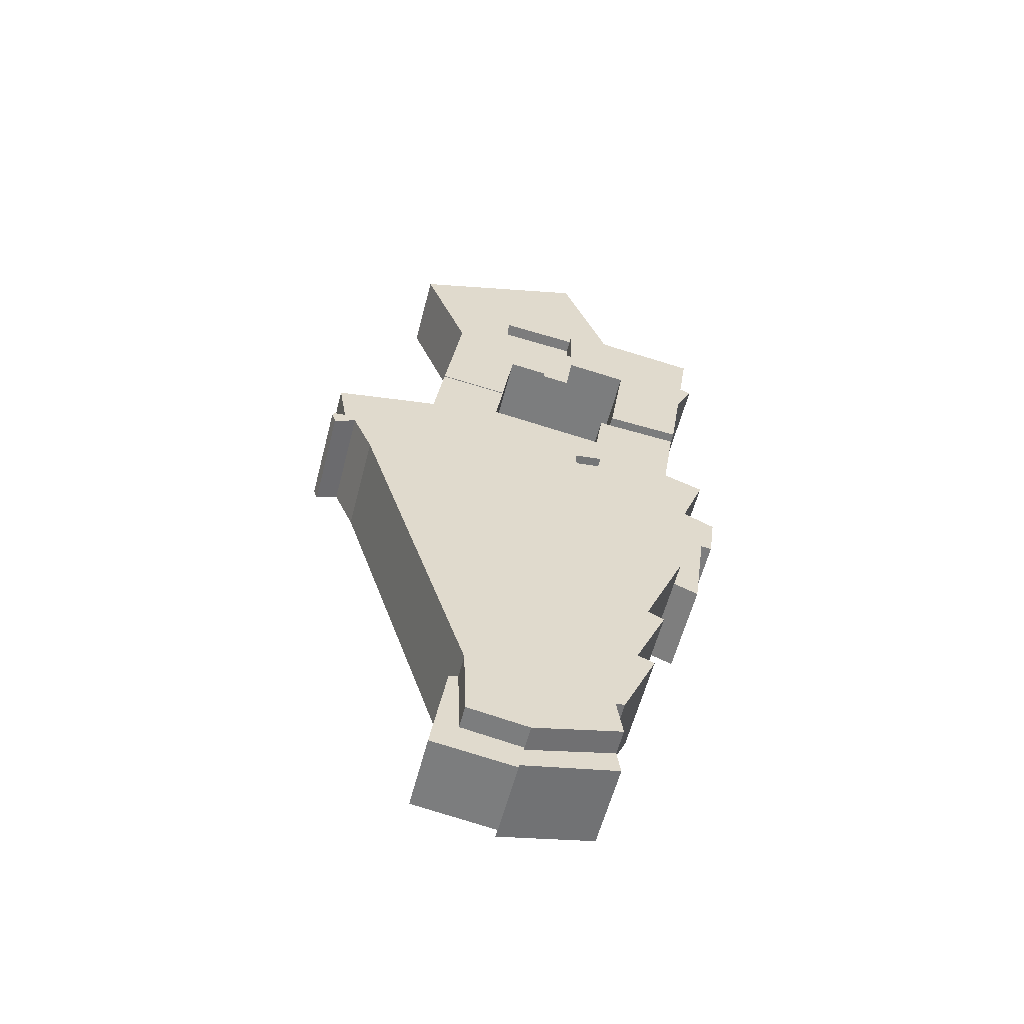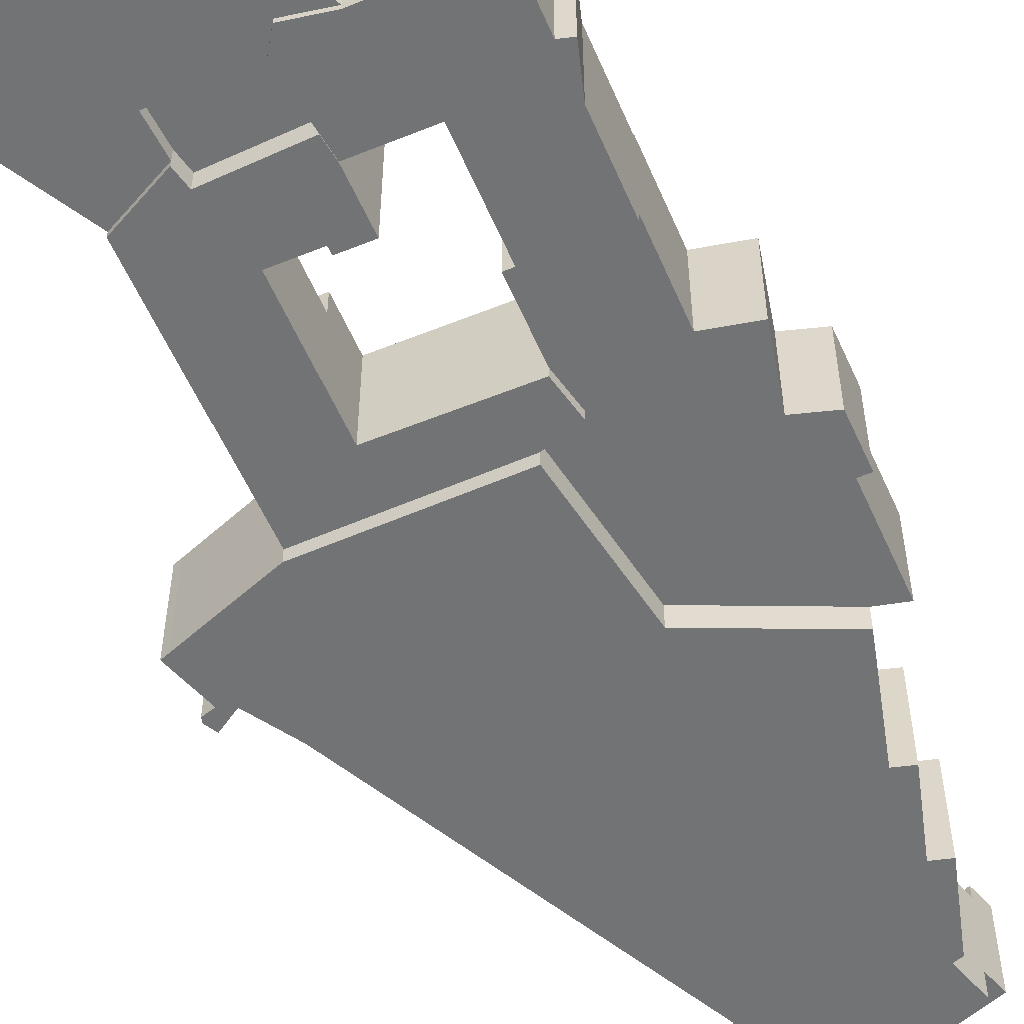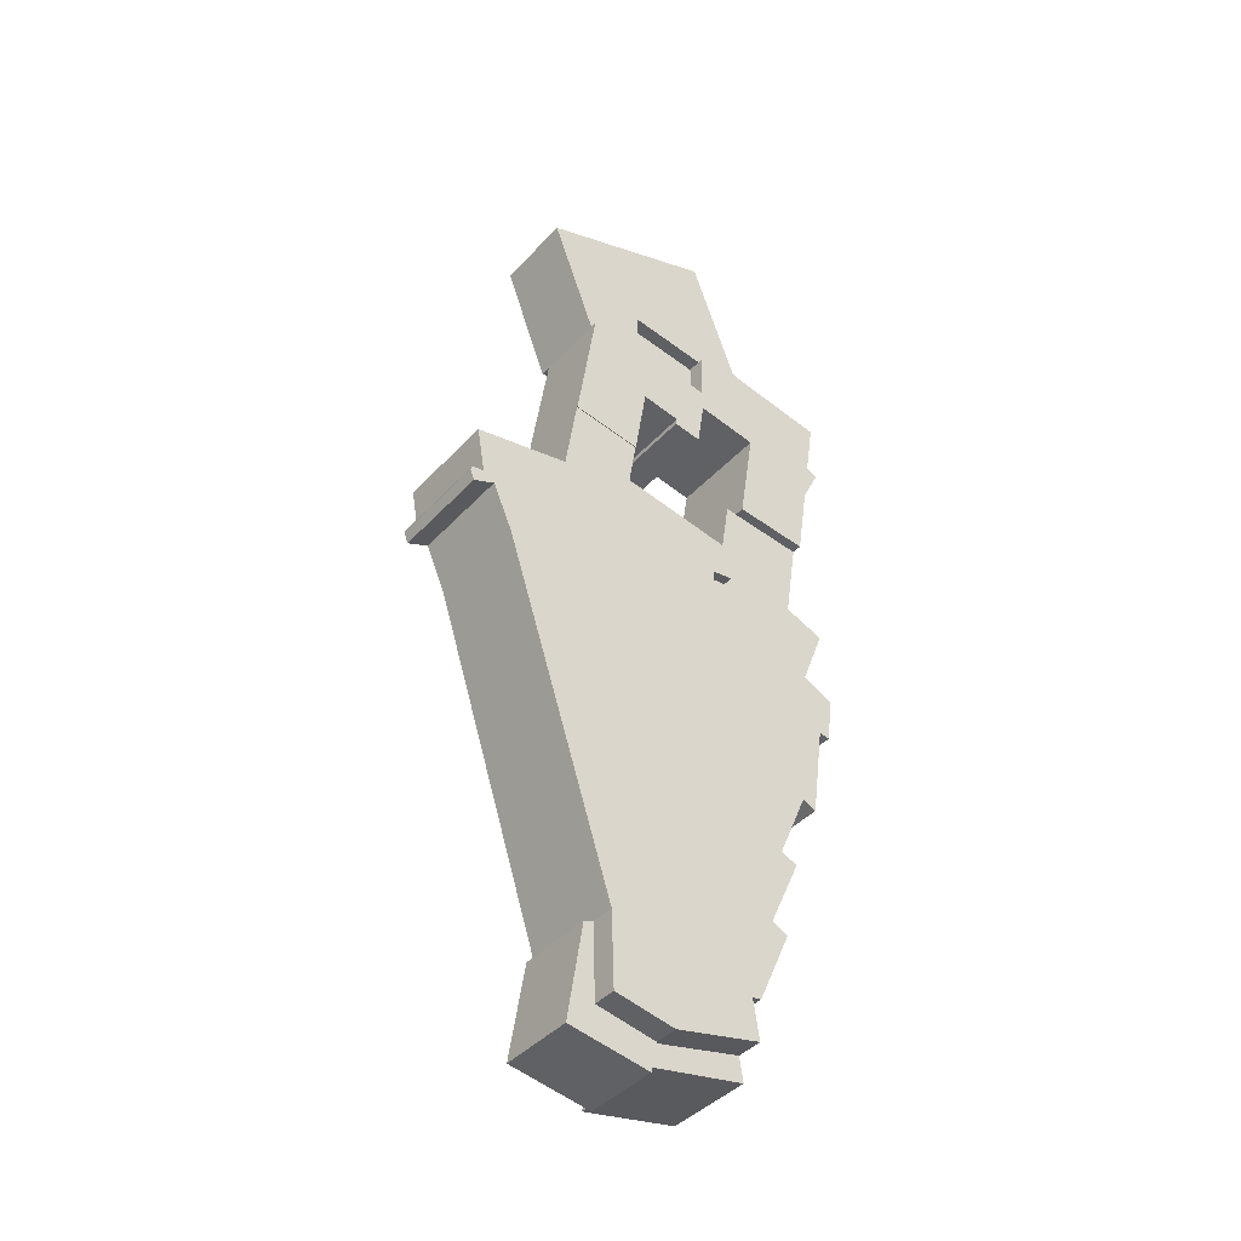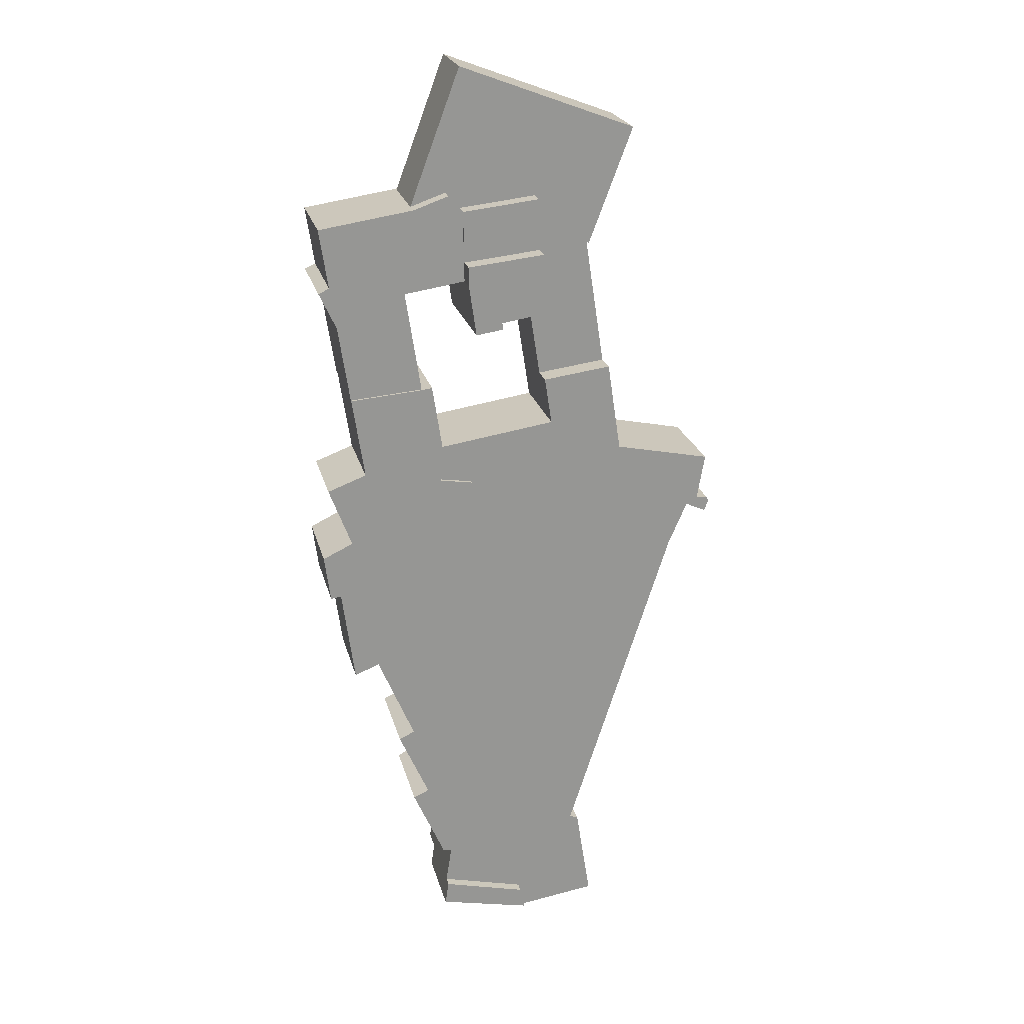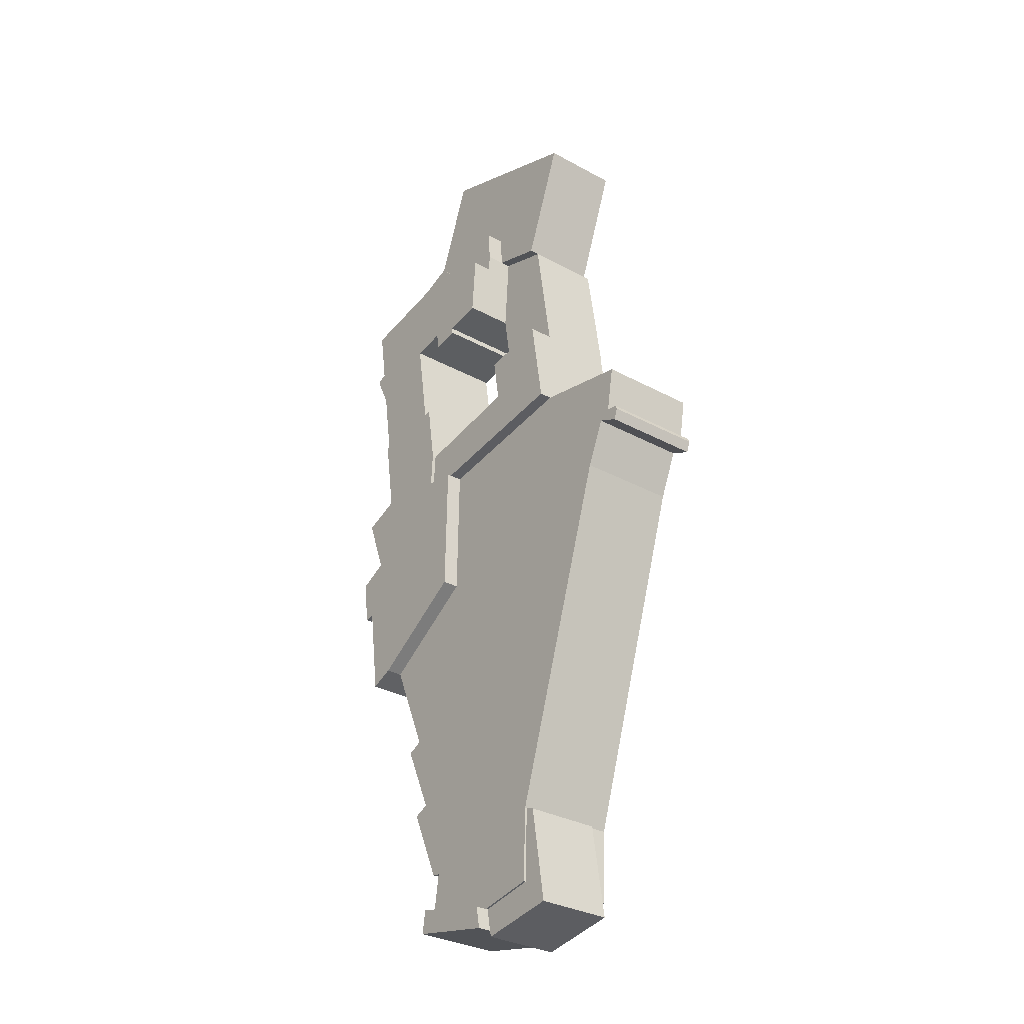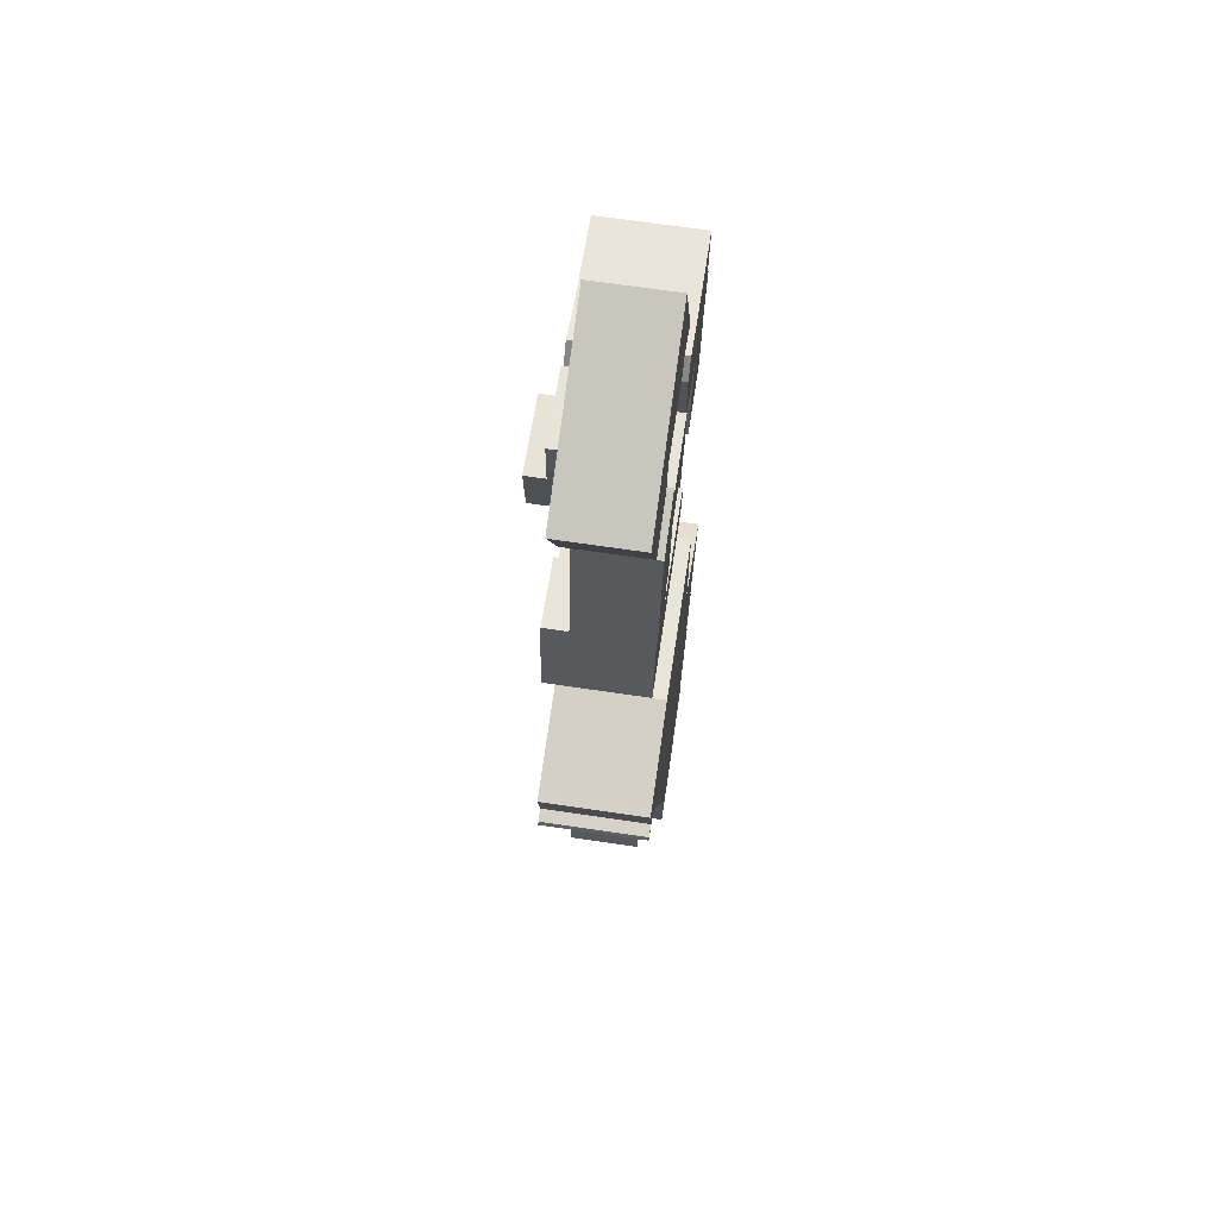
<metadata>
{"format":"obj","ext":"obj","renderer":"f3d","projection":"perspective","resolution":1024,"background":"white","views":[{"elev":-58.1,"azim":-14.4,"up":"+Z"},{"elev":-55.8,"azim":31.7,"up":"+Y"},{"elev":-41.8,"azim":-38.4,"up":"+Z"},{"elev":22.4,"azim":166.6,"up":"+Z"},{"elev":-31.8,"azim":-127.6,"up":"+Z"},{"elev":68.2,"azim":-81.6,"up":"+Z"}]}
</metadata>
<code>
v  25.98 -2.574e-15 42.04
v  36.65 -2.781e-15 45.42
v  26.34 -2.852e-15 46.58
v  26.15 -2.429e-15 39.67
v  36.53 -2.361e-15 38.55
v  16.04 -2.53 22.33
v  25.98 -2.53 42.04
v  18.64 -2.53 39.64
v  26.76 -2.53 31.38
v  25.19 -2.53 21.1
v  40.32 -0.8 -62.12
v  28.51 -0.8 -61.78
v  27.92 -0.8 -64.76
v  39.84 -0.8 -58.99
v  27.92 -1.12 -64.76
v  17.05 -1.12 -63.96
v  27.79 -1.12 -65.56
v  28.51 -1.12 -61.78
v  20.62 -1.12 -60.42
v  17.12 -1.12 -63.54
v  17.34 -1.12 -62.16
v  18.8 -1.12 -52.93
v  20.31 -1.12 -50.71
v  19 -1.12 -51.66
v  19.08 -1.12 -51.14
v  50.74 -1.14 9.374
v  52.92 -1.14 -0.6693
v  55.98 -1.14 7.405
v  42.61 -1.14 21.1
v  52.39 -1.14 20.28
v  53.08 -1.14 -21.21
v  49.86 -1.14 -19.9
v  40.19 -1.14 7.633
v  36.11 -1.14 -11.19
v  41.23 -1.14 21.32
v  39.87 -1.14 12.41
v  35.77 -1.14 6.944
v  56.19 -1.14 -8.787
v  57 -1.14 -2.61
v  54.78 -1.14 -8.599
v  40.19 -2.43 7.633
v  39.87 -2.43 12.41
v  35.77 -2.43 6.944
v  14.15 -2.43 9.708
v  24.22 -2.43 14.81
v  25.19 -2.43 21.1
v  16.04 -2.43 22.33
v  52.39 -2.42 20.28
v  44.69 -2.42 34.64
v  42.61 -2.42 21.1
v  56.24 -2.42 35.42
v  54.78 -2.42 36.09
v  53.94 -2.42 30.53
v  36.65 -2.42 45.42
v  36.48 -2.42 35.9
v  38.57 -2.42 47.57
v  43.27 -2.42 45.94
v  55.98 -2.42 44
v  36.48 -2.53 35.9
v  31.82 -2.53 29.69
v  35.51 -2.53 29.13
v  36.53 -2.53 38.55
v  31.96 -2.53 30.58
v  26.15 -2.53 39.67
v  39.05 -1.73 57.2
v  38.57 -1.73 47.57
v  43.27 -1.73 45.94
v  26.34 -1.73 46.58
v  13.66 -1.73 52.75
v  12.74 -1.73 55.15
v  37.34 -1.73 61.76
v  36.48 -1.73 64.05
v  25.98 -1.73 42.04
v  18.49 -1.73 40.03
v  18.64 -1.73 39.64
v  18.28 -1.73 40.59
v  36.65 -1.73 45.42
v  44.59 -4.17 -43.88
v  42.45 -4.17 -42.94
v  40.24 -4.17 -53.71
v  46.56 -4.17 -33.68
v  44.43 -4.17 -32.71
v  28.51 -4.17 -61.78
v  20.31 -4.17 -50.71
v  20.62 -4.17 -60.42
v  39.84 -4.17 -58.99
v  5.85 -4.17 -6.04
v  39.05 -4.17 -53.92
v  48.33 -4.17 -23.52
v  3.286 -4.17 -0.1777
v  49.67 -4.17 -20.32
v  1.771 -4.17 0.8176
v  0.72 -4.17 6.941
v  49.86 -4.17 -19.9
v  36.11 -4.17 -11.19
v  35.77 -4.17 6.944
v  1.709 -4.17 7.132
v  4.602 -4.17 7.742
v  7.61 -4.17 8.362
v  9.402 -4.17 8.731
v  14.15 -4.17 9.708
v  0 -4.17 -2.553e-16
v  0.5168 -4.17 -1.435
v  0.2324 -4.17 0.5851
v  26.15 11.01 39.67
v  36.65 11.01 45.42
v  36.53 11.01 38.55
v  25.98 11.01 42.04
v  26.34 11.01 46.58
v  18.64 7.348 39.64
v  25.19 7.348 21.1
v  16.04 7.348 22.33
v  26.76 7.348 31.38
v  25.98 7.348 42.04
v  40.32 10.39 -62.12
v  28.51 10.39 -61.78
v  39.84 10.39 -58.99
v  27.92 10.39 -64.76
v  17.05 8.657 -63.96
v  27.92 8.657 -64.76
v  27.79 8.657 -65.56
v  28.51 8.657 -61.78
v  20.62 8.657 -60.42
v  20.31 8.657 -50.71
v  19.08 8.657 -51.14
v  17.34 8.657 -62.16
v  17.12 8.657 -63.54
v  18.8 8.657 -52.93
v  19 8.657 -51.66
v  56.19 11.08 -8.787
v  54.78 11.08 -8.6
v  57 11.08 -2.61
v  42.62 11.08 21.1
v  39.87 11.08 12.41
v  41.23 11.08 21.32
v  52.39 11.08 20.28
v  50.74 11.08 9.374
v  40.19 11.08 7.632
v  55.98 11.08 7.405
v  35.77 11.08 6.943
v  36.11 11.08 -11.19
v  52.92 11.08 -0.6697
v  53.08 11.08 -21.21
v  49.86 11.08 -19.9
v  25.19 10.58 21.1
v  14.15 10.58 9.708
v  16.04 10.58 22.33
v  24.22 10.58 14.81
v  35.77 10.58 6.943
v  39.87 10.58 12.41
v  40.19 10.58 7.632
v  42.62 10.75 21.1
v  53.94 10.75 30.53
v  52.39 10.75 20.28
v  44.69 10.75 34.64
v  56.24 10.75 35.42
v  54.79 10.75 36.09
v  55.98 10.75 44
v  36.48 10.75 35.9
v  36.65 10.75 45.42
v  43.27 10.75 45.94
v  38.57 10.75 47.57
v  36.48 13.62 35.9
v  26.15 13.62 39.67
v  36.53 13.62 38.55
v  26.76 13.62 31.38
v  31.96 13.62 30.58
v  35.51 13.62 29.13
v  31.82 13.62 29.69
v  38.57 8.638 47.57
v  39.05 8.638 57.2
v  43.27 8.638 45.94
v  37.34 8.638 61.76
v  36.48 8.638 64.05
v  12.74 8.638 55.15
v  36.65 8.638 45.42
v  26.34 8.638 46.58
v  25.98 8.638 42.04
v  13.66 8.638 52.75
v  18.64 8.638 39.64
v  18.28 8.638 40.59
v  18.49 8.638 40.03
v  28.51 8.926 -61.78
v  39.05 8.926 -53.92
v  39.84 8.926 -58.99
v  20.62 8.926 -60.42
v  0.0002792 8.926 -0.0004139
v  1.772 8.926 0.8172
v  0.517 8.926 -1.435
v  0.2327 8.926 0.5847
v  44.59 8.926 -43.88
v  40.24 8.926 -53.71
v  20.31 8.926 -50.71
v  42.45 8.926 -42.94
v  46.56 8.926 -33.68
v  44.43 8.926 -32.71
v  5.85 8.926 -6.041
v  48.33 8.926 -23.52
v  49.67 8.926 -20.32
v  49.86 8.926 -19.9
v  36.11 8.926 -11.19
v  35.77 8.926 6.944
v  14.15 8.926 9.708
v  3.286 8.926 -0.1781
v  1.709 8.926 7.131
v  0.7202 8.926 6.941
v  9.403 8.926 8.731
v  7.61 8.926 8.361
v  4.602 8.926 7.741
g defaultobject
f 1 2 3
f 2 1 4
f 2 4 5
f 6 7 8
f 7 6 9
f 9 6 10
f 11 12 13
f 12 11 14
f 15 16 17
f 16 15 18
f 16 18 19
f 16 19 20
f 20 19 21
f 21 19 22
f 22 19 23
f 22 23 24
f 24 23 25
f 26 27 28
f 29 26 30
f 26 29 31
f 31 29 32
f 32 29 33
f 32 33 34
f 33 29 35
f 33 35 36
f 34 33 37
f 27 38 39
f 38 27 40
f 40 27 31
f 31 27 26
f 41 42 43
f 44 43 42
f 45 44 42
f 46 44 45
f 47 44 46
f 48 49 50
f 51 52 53
f 49 54 55
f 54 49 56
f 56 49 57
f 57 49 58
f 58 49 53
f 53 49 48
f 58 53 52
f 59 60 61
f 60 59 62
f 60 62 63
f 63 62 64
f 63 64 9
f 65 66 67
f 66 65 68
f 68 65 69
f 69 65 70
f 70 65 71
f 70 71 72
f 73 74 75
f 74 73 76
f 76 73 69
f 69 73 68
f 68 77 66
f 78 79 80
f 81 82 79
f 83 84 85
f 84 83 86
f 84 86 87
f 87 86 88
f 87 88 80
f 87 80 79
f 87 79 82
f 87 82 89
f 87 89 90
f 90 89 91
f 90 91 92
f 92 91 93
f 93 91 94
f 93 94 95
f 93 95 96
f 93 96 97
f 97 96 98
f 98 96 99
f 99 96 100
f 100 96 101
f 90 102 103
f 102 90 104
f 104 90 92
f 105 106 107
f 106 105 108
f 106 108 109
f 110 111 112
f 111 110 113
f 113 110 114
f 115 116 117
f 116 115 118
f 119 120 121
f 120 119 122
f 122 119 123
f 123 119 124
f 124 119 125
f 125 119 126
f 126 119 127
f 125 126 128
f 125 128 129
f 130 131 132
f 133 134 135
f 134 133 136
f 134 136 137
f 134 137 138
f 138 137 139
f 138 139 140
f 140 139 141
f 141 139 142
f 141 142 132
f 141 132 131
f 141 131 143
f 141 143 144
f 145 146 147
f 146 145 148
f 146 148 149
f 149 148 150
f 149 150 151
f 152 153 154
f 153 152 155
f 153 155 156
f 156 155 157
f 157 155 158
f 158 155 159
f 158 159 160
f 158 160 161
f 161 160 162
f 163 164 165
f 164 163 166
f 166 163 167
f 167 163 168
f 167 168 169
f 170 171 172
f 171 170 173
f 173 170 174
f 174 170 175
f 175 170 176
f 175 176 177
f 175 177 178
f 175 178 179
f 179 178 180
f 179 180 181
f 181 180 182
f 183 184 185
f 184 183 186
f 187 188 189
f 188 187 190
f 184 191 192
f 191 184 186
f 191 186 193
f 191 193 194
f 194 193 195
f 195 193 196
f 196 193 197
f 196 197 198
f 198 197 199
f 199 197 200
f 200 197 201
f 201 197 202
f 202 197 203
f 203 197 204
f 203 204 189
f 203 189 188
f 203 188 205
f 205 188 206
f 203 205 207
f 207 205 208
f 208 205 209
f 61 163 59
f 163 61 168
f 169 61 60
f 61 169 168
f 167 60 63
f 60 167 169
f 166 63 9
f 63 166 167
f 164 9 64
f 9 164 166
f 62 164 64
f 164 62 165
f 170 67 66
f 67 170 172
f 77 170 66
f 170 77 176
f 177 77 68
f 77 177 176
f 73 177 68
f 177 73 178
f 180 73 75
f 73 180 178
f 182 75 74
f 75 182 180
f 181 74 76
f 74 181 182
f 179 76 69
f 76 179 181
f 175 69 70
f 69 175 179
f 72 175 70
f 175 72 174
f 71 174 72
f 174 71 173
f 65 173 71
f 173 65 171
f 67 171 65
f 171 67 172
f 183 86 83
f 86 183 185
f 186 83 85
f 83 186 183
f 193 85 84
f 85 193 186
f 197 84 87
f 84 197 193
f 204 87 90
f 87 204 197
f 189 90 103
f 90 189 204
f 187 103 102
f 103 187 189
f 190 102 104
f 102 190 187
f 92 190 104
f 190 92 188
f 206 92 93
f 92 206 188
f 97 206 93
f 206 97 205
f 98 205 97
f 205 98 209
f 99 209 98
f 209 99 208
f 100 208 99
f 208 100 207
f 101 207 100
f 207 101 203
f 96 203 101
f 203 96 202
f 95 202 96
f 202 95 201
f 94 201 95
f 201 94 200
f 91 200 94
f 200 91 199
f 89 199 91
f 199 89 198
f 82 198 89
f 198 82 196
f 81 196 82
f 196 81 195
f 79 195 81
f 195 79 194
f 78 194 79
f 194 78 191
f 80 191 78
f 191 80 192
f 184 80 88
f 80 184 192
f 86 184 88
f 184 86 185
f 108 4 1
f 4 108 105
f 109 1 3
f 1 109 108
f 2 109 3
f 109 2 106
f 5 106 2
f 106 5 107
f 105 5 4
f 5 105 107
f 110 6 8
f 6 110 112
f 7 110 8
f 110 7 114
f 9 114 7
f 114 9 113
f 10 113 9
f 113 10 111
f 112 10 6
f 10 112 111
f 11 117 14
f 117 11 115
f 118 11 13
f 11 118 115
f 116 13 12
f 13 116 118
f 14 116 12
f 116 14 117
f 17 120 15
f 120 17 121
f 119 17 16
f 17 119 121
f 127 16 20
f 16 127 119
f 126 20 21
f 20 126 127
f 128 21 22
f 21 128 126
f 129 22 24
f 22 129 128
f 125 24 25
f 24 125 129
f 23 125 25
f 125 23 124
f 19 124 23
f 124 19 123
f 18 123 19
f 123 18 122
f 15 122 18
f 122 15 120
f 26 136 30
f 136 26 137
f 28 137 26
f 137 28 139
f 27 139 28
f 139 27 142
f 39 142 27
f 142 39 132
f 38 132 39
f 132 38 130
f 131 38 40
f 38 131 130
f 31 131 40
f 131 31 143
f 144 31 32
f 31 144 143
f 141 32 34
f 32 141 144
f 140 34 37
f 34 140 141
f 33 140 37
f 140 33 138
f 134 33 36
f 33 134 138
f 135 36 35
f 36 135 134
f 29 135 35
f 135 29 133
f 30 133 29
f 133 30 136
f 45 145 46
f 145 45 148
f 42 148 45
f 148 42 150
f 41 150 42
f 150 41 151
f 149 41 43
f 41 149 151
f 146 43 44
f 43 146 149
f 147 44 47
f 44 147 146
f 46 147 47
f 147 46 145
f 155 50 49
f 50 155 152
f 159 49 55
f 49 159 155
f 160 55 54
f 55 160 159
f 162 54 56
f 54 162 160
f 57 162 56
f 162 57 161
f 58 161 57
f 161 58 158
f 52 158 58
f 158 52 157
f 51 157 52
f 157 51 156
f 53 156 51
f 156 53 153
f 48 153 53
f 153 48 154
f 152 48 50
f 48 152 154
f 59 165 62
f 165 59 163

</code>
